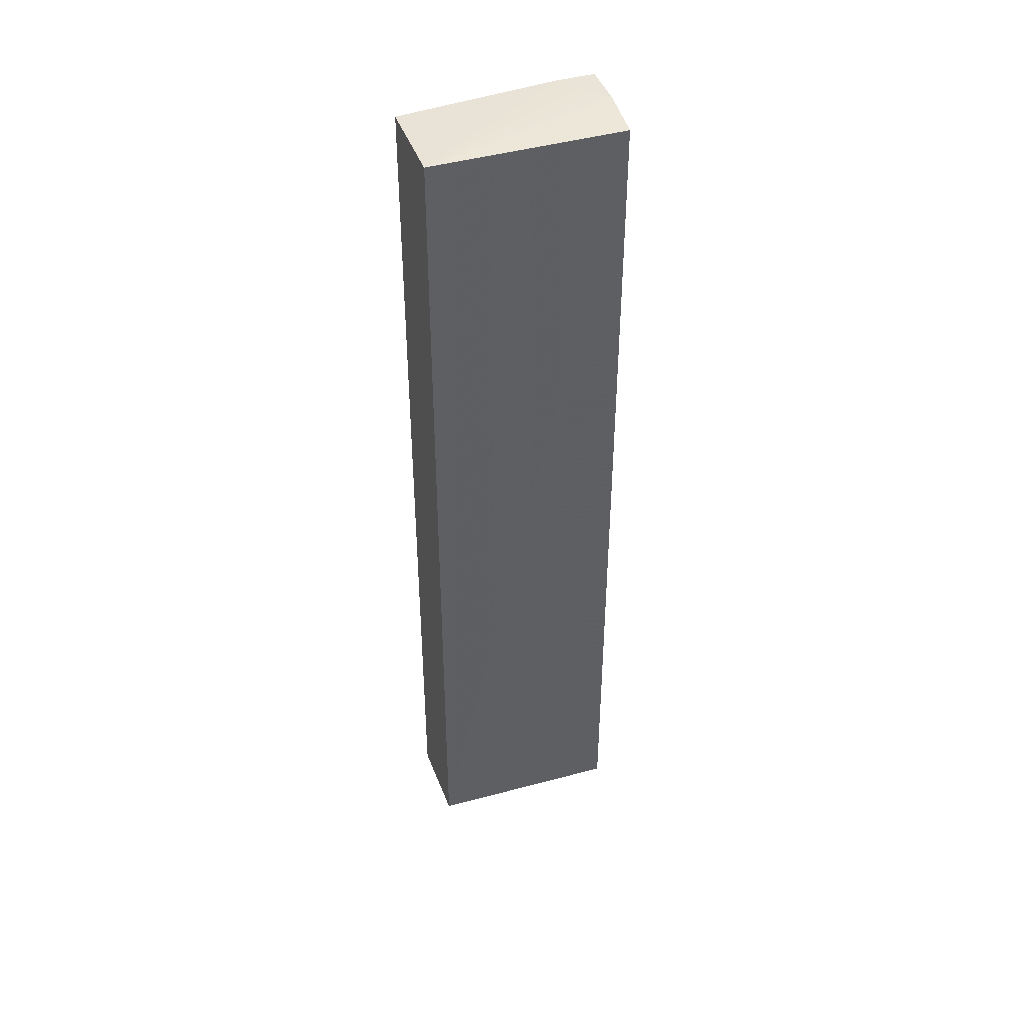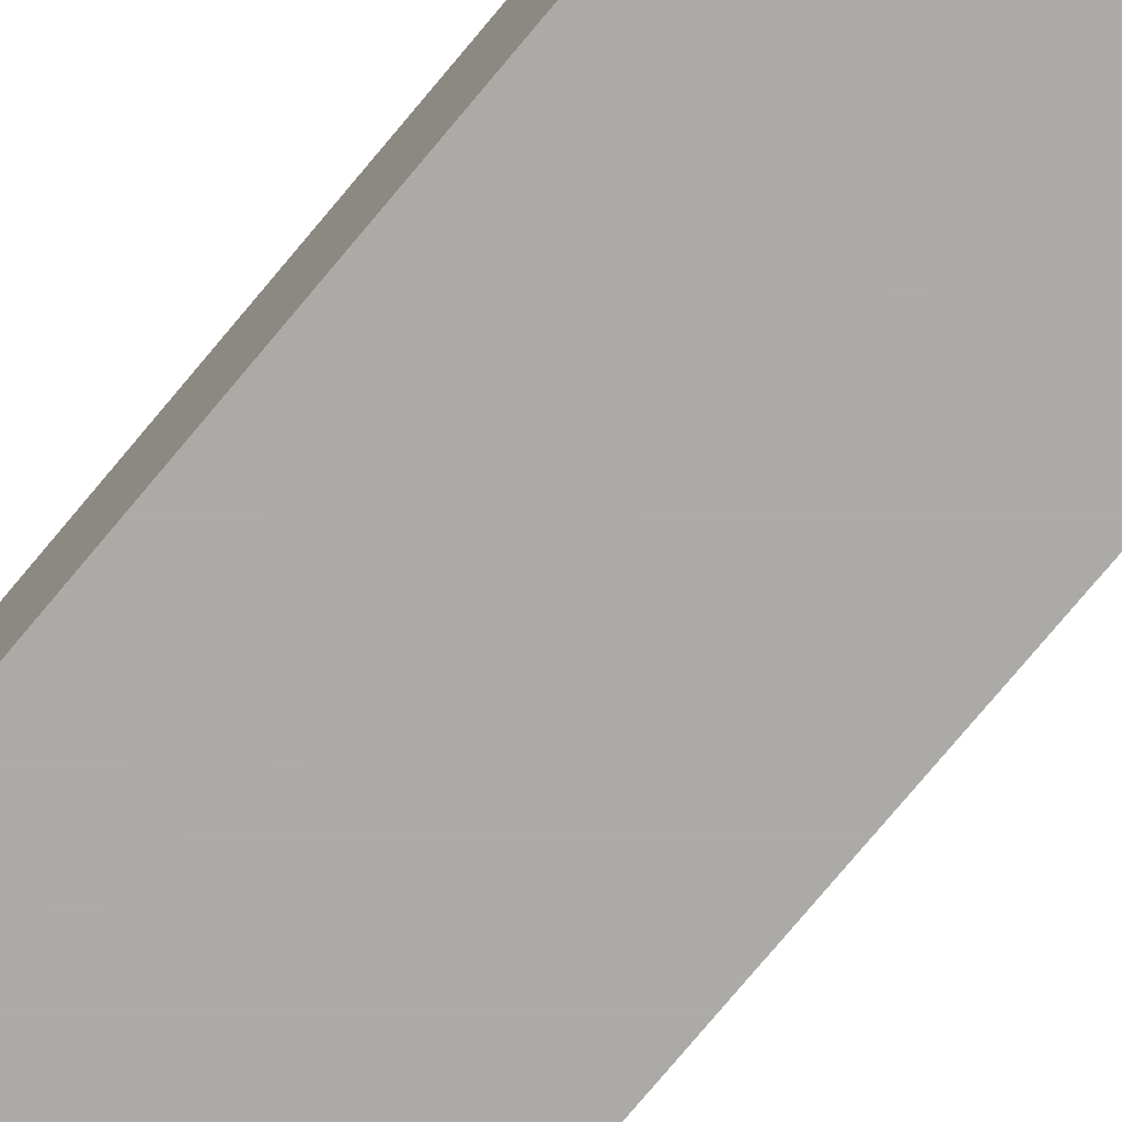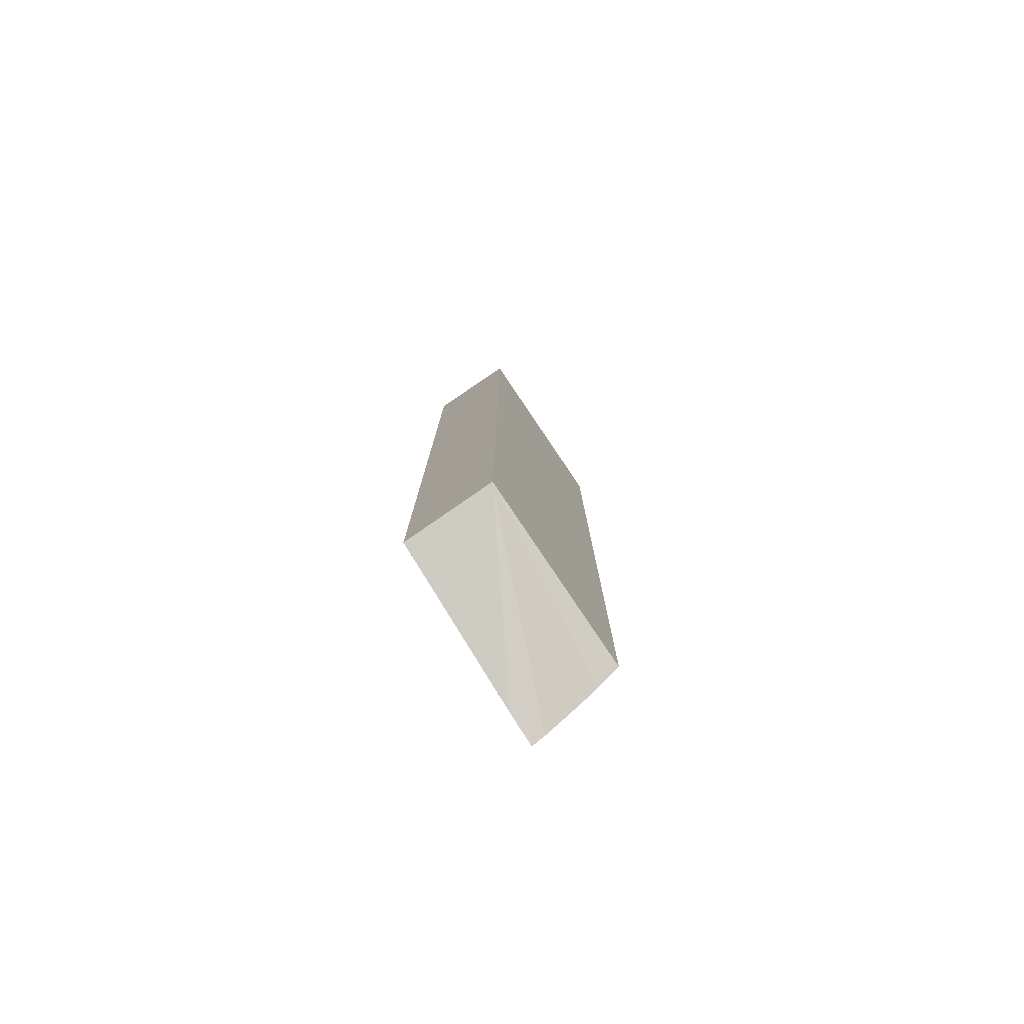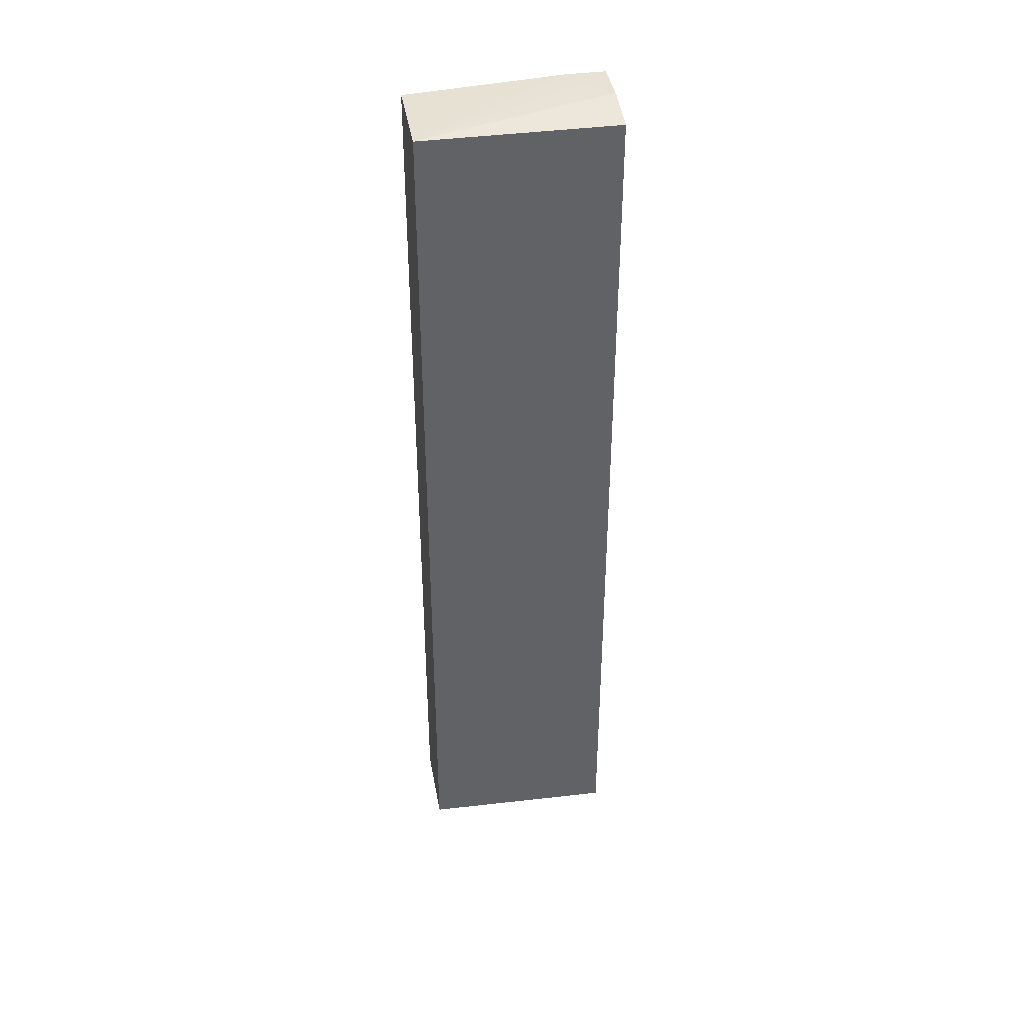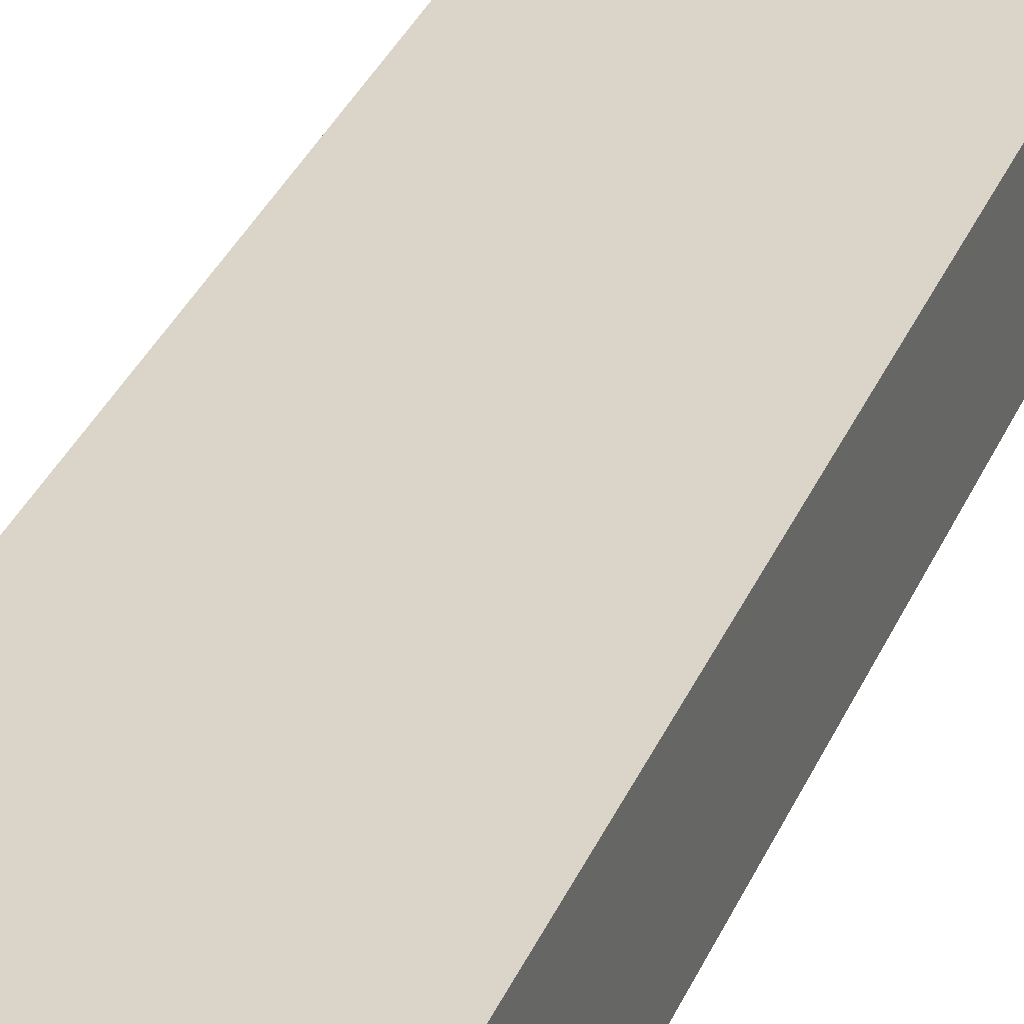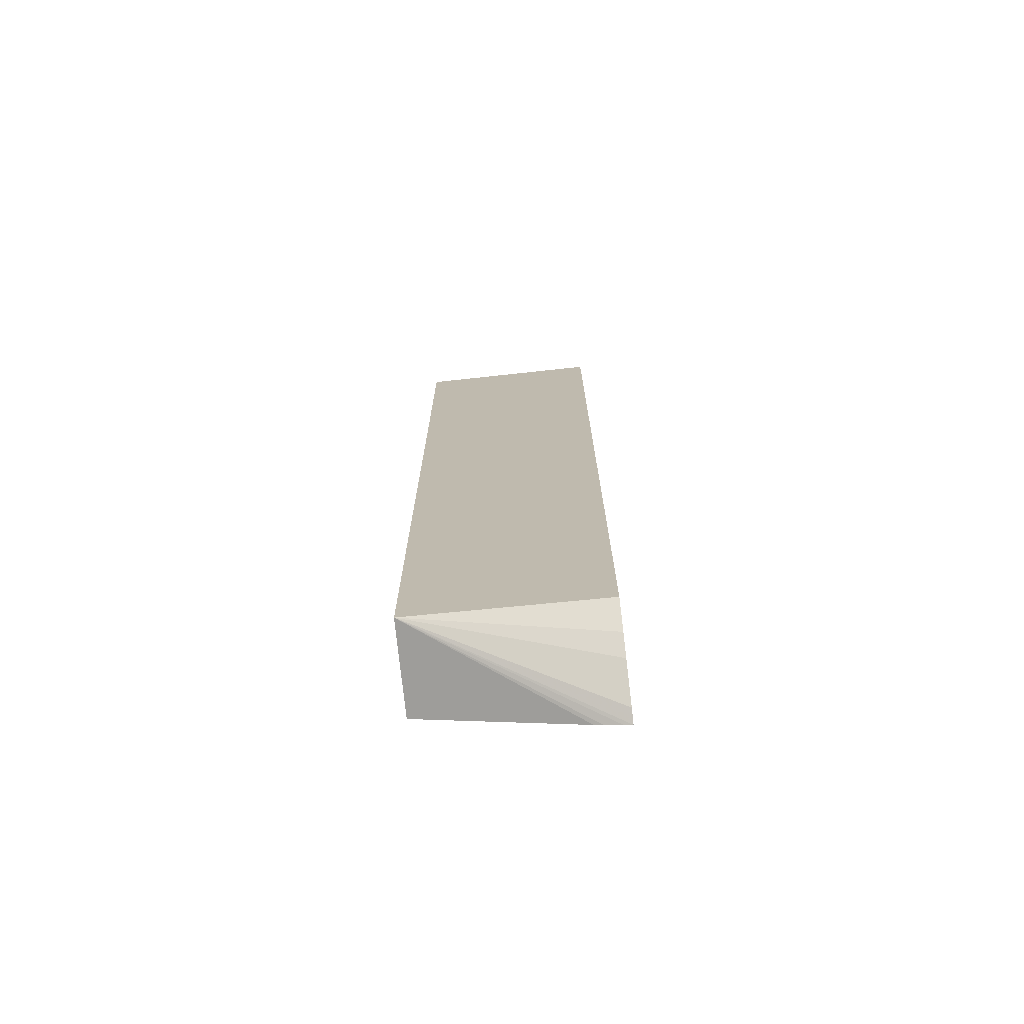
<metadata>
{"format":"obj","ext":"obj","renderer":"f3d","projection":"perspective","resolution":1024,"background":"white","views":[{"elev":42.9,"azim":161.1,"up":"+Y"},{"elev":-76.1,"azim":140.2,"up":"+Z"},{"elev":-79.3,"azim":124.0,"up":"+Y"},{"elev":39.9,"azim":170.6,"up":"+Y"},{"elev":29.4,"azim":18.5,"up":"+Z"},{"elev":-72.9,"azim":-173.8,"up":"+Y"}]}
</metadata>
<code>
v -0.2932 -0.8166 0.4178
v -0.2927 -0.8168 0.4184
v -0.2932 -0.8166 0.4184
v -0.2932 -0.8085 0.398
v 0.005193 -0.7121 0.2782
v -0.2804 -0.8144 0.4184
v -0.2932 0.6896 0.4184
v -0.2932 -0.7745 0.3434
v 0.005193 -0.7255 0.4184
v -0.2426 -0.8056 0.4184
v -0.2554 -0.809 0.4184
v -0.2932 -0.7532 0.315
v -0.2932 -0.7204 0.2782
v 0.005193 0.6765 0.2782
v -0.2352 0.6896 0.4184
v -0.2932 0.6896 0.3492
v 0.005193 0.6765 0.4184
v -0.2932 0.6765 0.2782
v -0.2915 0.6896 0.3499
v -0.2892 0.6896 0.3509
v -0.2715 0.6896 0.368
v -0.2551 0.6896 0.3878
f 5 12 13
f 7 15 22
f 5 8 12
f 5 13 18
f 5 18 14
f 5 14 17
f 5 17 9
f 7 22 21
f 14 22 15
f 7 20 19
f 7 19 16
f 14 18 16
f 14 16 19
f 14 19 20
f 14 20 21
f 5 11 6
f 14 15 17
f 7 21 20
f 5 10 11
f 14 21 22
f 4 8 5
f 5 9 10
f 1 2 3
f 1 3 7
f 1 7 16
f 1 16 18
f 1 18 13
f 1 13 12
f 1 8 4
f 1 4 5
f 1 12 8
f 2 6 11
f 2 11 10
f 2 10 9
f 2 9 17
f 2 17 15
f 2 15 7
f 2 7 3
f 2 5 6
f 1 5 2

</code>
